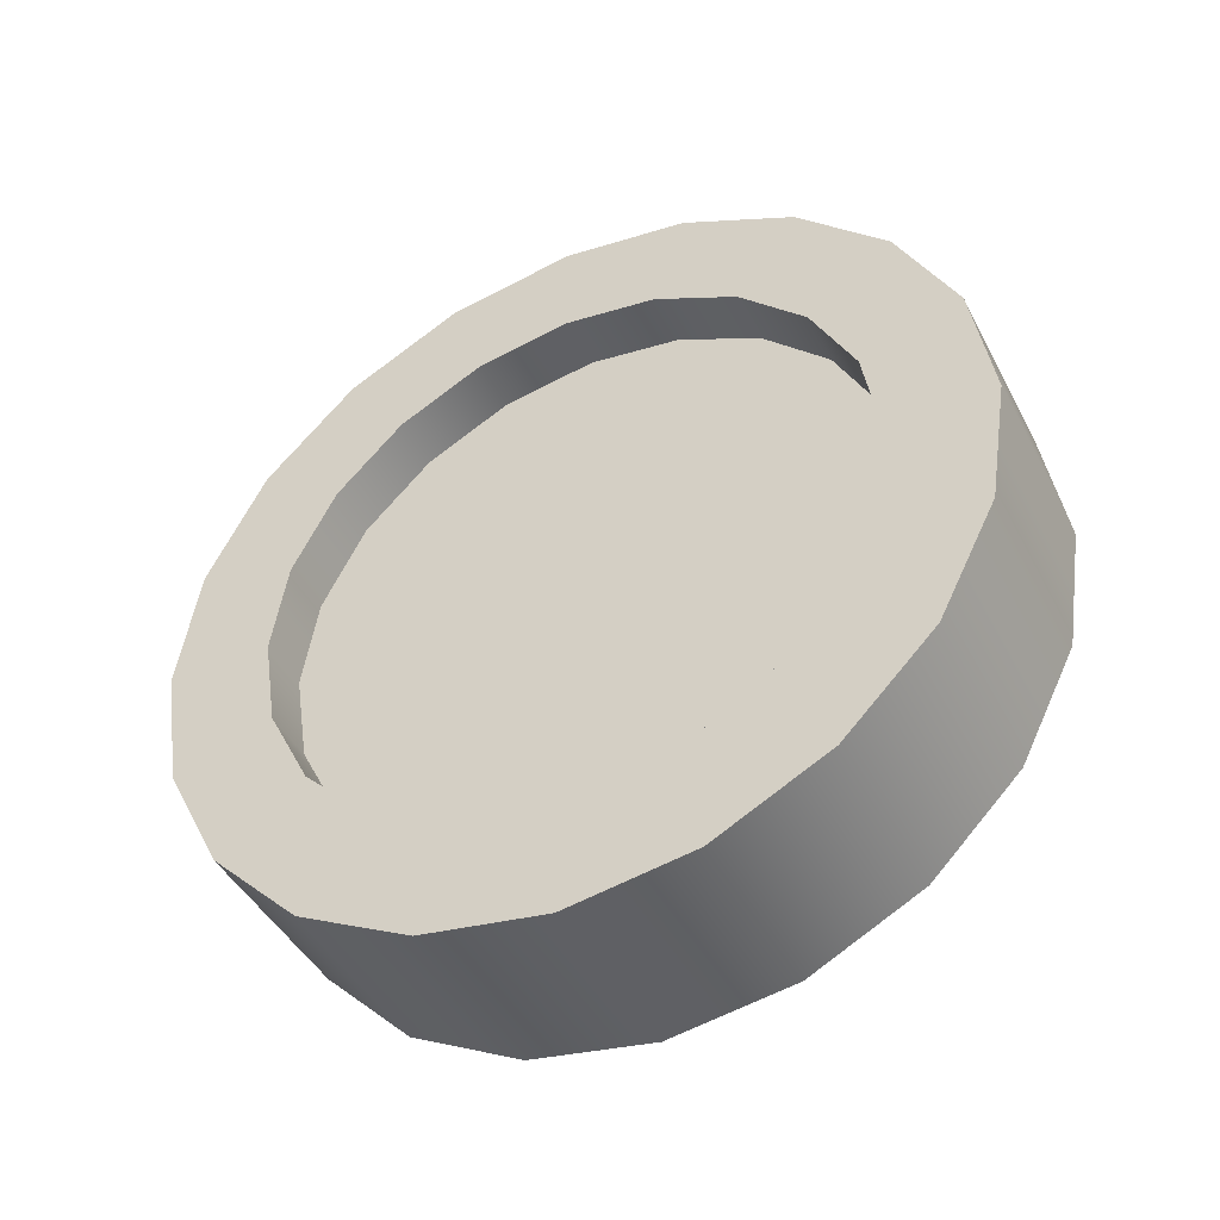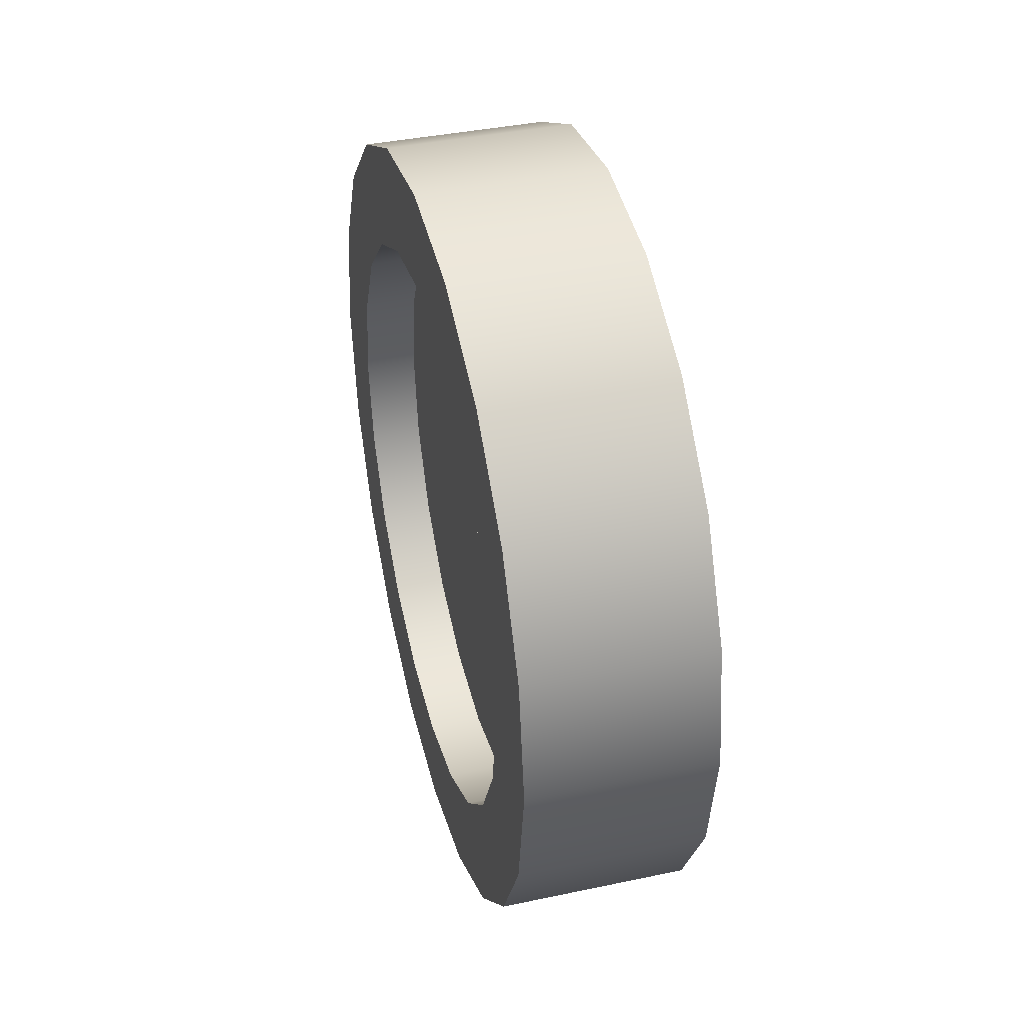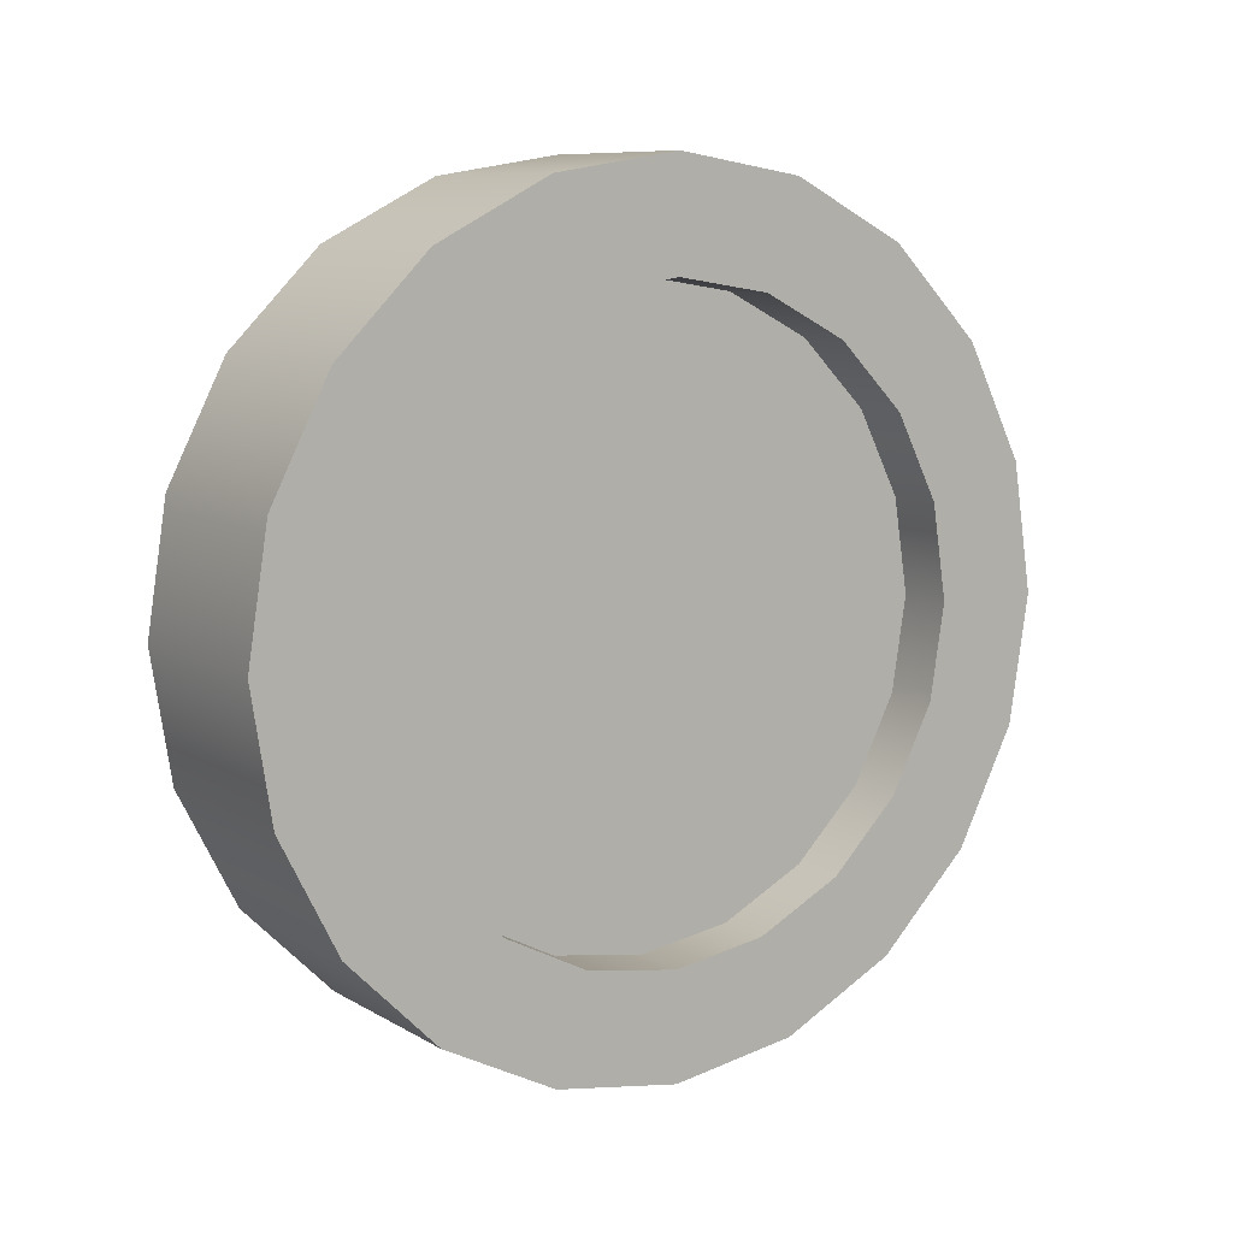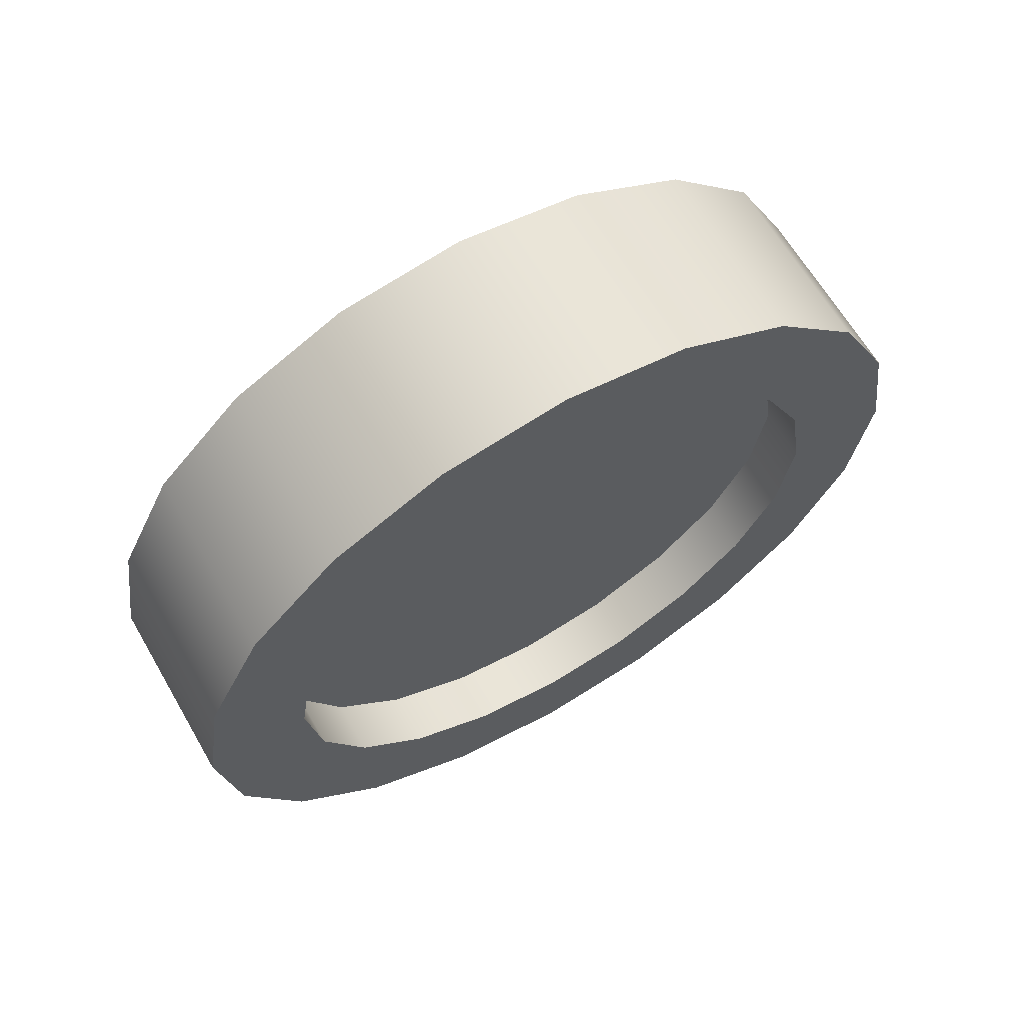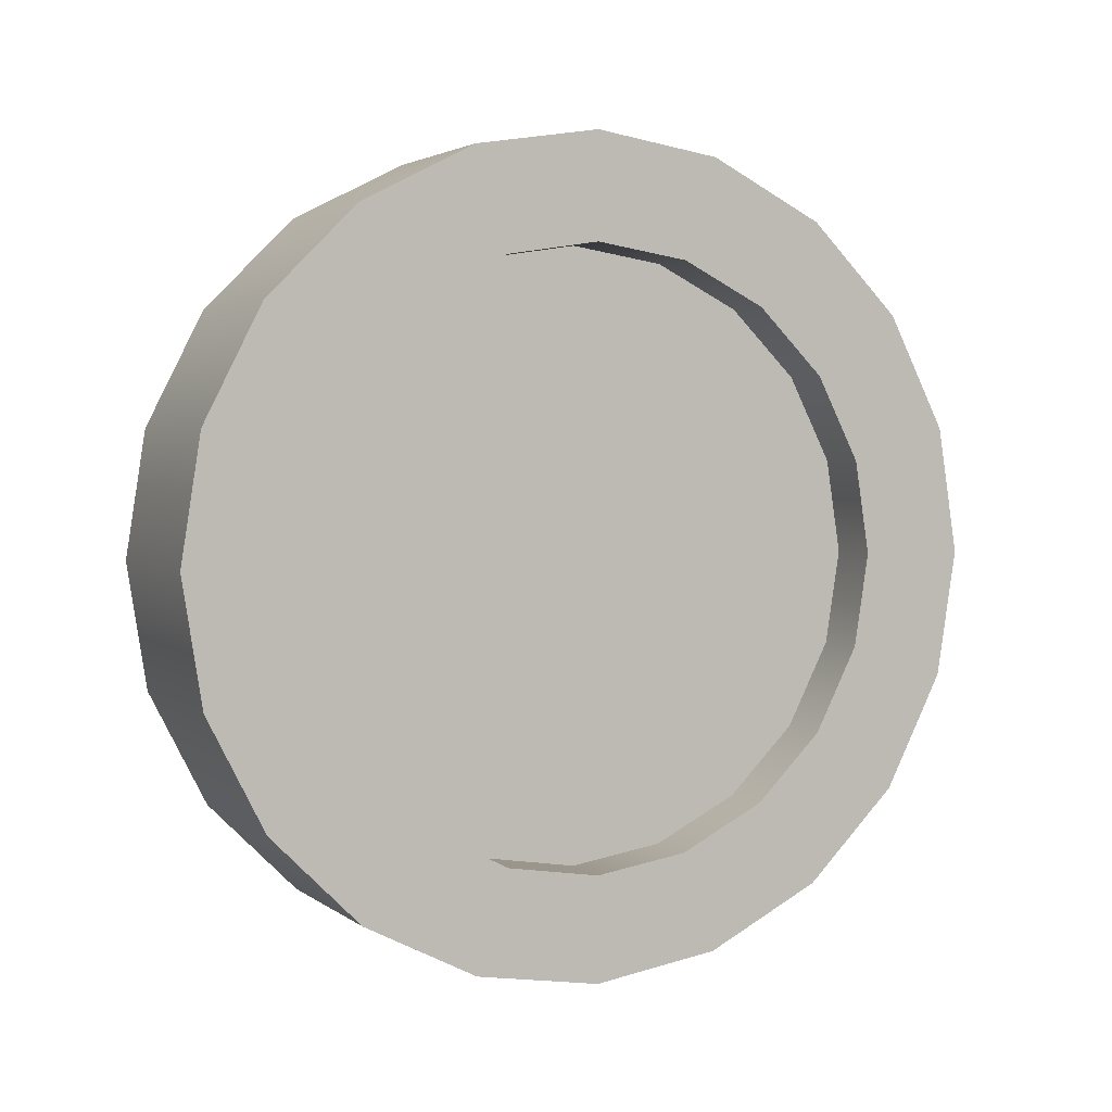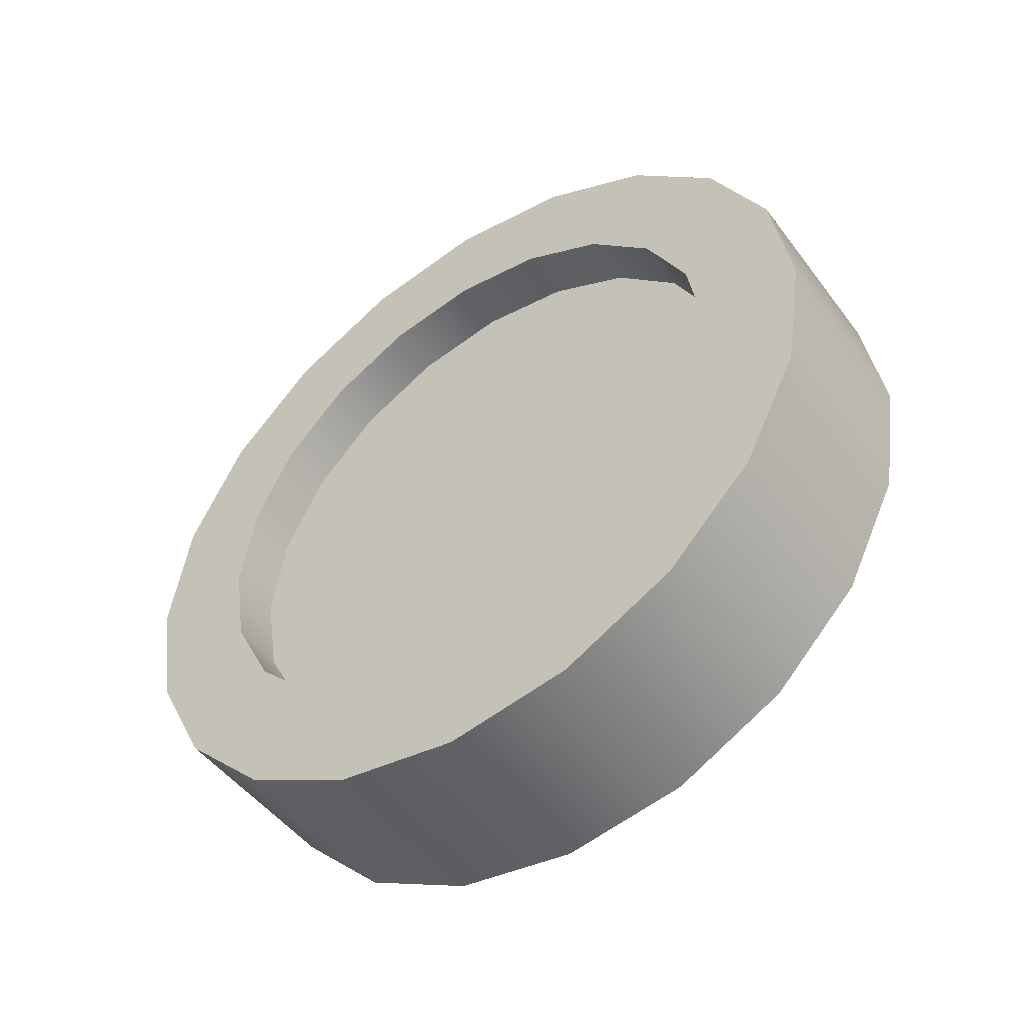
<metadata>
{"format":"obj","ext":"obj","renderer":"f3d","projection":"perspective","resolution":1024,"background":"white","views":[{"elev":-44.4,"azim":-63.8,"up":"+Y"},{"elev":39.5,"azim":-14.7,"up":"+Y"},{"elev":9.0,"azim":-123.9,"up":"+Z"},{"elev":64.8,"azim":59.8,"up":"+Z"},{"elev":3.1,"azim":65.1,"up":"+Y"},{"elev":-49.1,"azim":-54.7,"up":"+Y"}]}
</metadata>
<code>
v -14.49 -46 0
v -14.49 -62 0
v 0.009878 -62 0
v 14.51 -62 0
v 14.51 -46 0
v 0.007329 -46 0
v -14.49 -43.75 -14.21
v -14.49 -58.97 -19.16
v 0.009394 -58.97 -19.16
v 14.51 -58.96 -19.16
v 14.51 -43.75 -14.21
v 0.00697 -43.75 -14.21
v -14.49 -37.22 -27.04
v -14.49 -50.16 -36.44
v 0.007991 -50.16 -36.44
v 14.51 -50.16 -36.44
v 14.51 -37.21 -27.04
v 0.005929 -37.21 -27.04
v -14.5 -27.04 -37.21
v -14.49 -36.44 -50.16
v 0.005806 -36.44 -50.16
v 14.51 -36.44 -50.16
v 14.5 -27.04 -37.21
v 0.004308 -27.04 -37.21
v -14.5 -14.22 -43.75
v -14.5 -19.16 -58.97
v 0.003052 -19.16 -58.97
v 14.5 -19.16 -58.97
v 14.5 -14.21 -43.75
v 0.002265 -14.21 -43.75
v -14.5 -0.00231 -46
v -14.5 -0.00231 -62
v 0 -0 -62
v 14.5 0.00231 -62
v 14.5 0.00231 -46
v 0 -0 -46
v -14.5 14.21 -43.75
v -14.5 19.16 -58.97
v -0.003052 19.16 -58.97
v 14.5 19.16 -58.97
v 14.5 14.22 -43.75
v -0.002265 14.21 -43.75
v -14.5 27.04 -37.21
v -14.51 36.44 -50.16
v -0.005806 36.44 -50.16
v 14.49 36.44 -50.16
v 14.5 27.04 -37.21
v -0.004308 27.04 -37.21
v -14.51 37.21 -27.04
v -14.51 50.16 -36.44
v -0.007991 50.16 -36.44
v 14.49 50.16 -36.44
v 14.49 37.22 -27.04
v -0.005929 37.21 -27.04
v -14.51 43.75 -14.21
v -14.51 58.96 -19.16
v -0.009394 58.97 -19.16
v 14.49 58.97 -19.16
v 14.49 43.75 -14.21
v -0.00697 43.75 -14.21
v -14.51 46 -1e-14
v -14.51 62 -1e-14
v -0.009878 62 -1e-14
v 14.49 62 -1e-14
v 14.49 46 -1e-14
v -0.007329 46 -1e-14
v -14.51 43.75 14.21
v -14.51 58.96 19.16
v -0.009394 58.97 19.16
v 14.49 58.97 19.16
v 14.49 43.75 14.21
v -0.00697 43.75 14.21
v -14.51 37.21 27.04
v -14.51 50.16 36.44
v -0.007991 50.16 36.44
v 14.49 50.16 36.44
v 14.49 37.22 27.04
v -0.005929 37.21 27.04
v -14.5 27.04 37.21
v -14.51 36.44 50.16
v -0.005806 36.44 50.16
v 14.49 36.44 50.16
v 14.5 27.04 37.21
v -0.004308 27.04 37.21
v -14.5 14.21 43.75
v -14.5 19.16 58.97
v -0.003052 19.16 58.97
v 14.5 19.16 58.97
v 14.5 14.22 43.75
v -0.002265 14.21 43.75
v -14.5 -0.00231 46
v -14.5 -0.00231 62
v -0 1e-14 62
v 14.5 0.00231 62
v 14.5 0.00231 46
v -0 1e-14 46
v -14.5 -14.22 43.75
v -14.5 -19.16 58.97
v 0.003052 -19.16 58.97
v 14.5 -19.16 58.97
v 14.5 -14.21 43.75
v 0.002265 -14.21 43.75
v -14.5 -27.04 37.21
v -14.49 -36.44 50.16
v 0.005806 -36.44 50.16
v 14.51 -36.44 50.16
v 14.5 -27.04 37.21
v 0.004308 -27.04 37.21
v -14.49 -37.22 27.04
v -14.49 -50.16 36.44
v 0.007991 -50.16 36.44
v 14.51 -50.16 36.44
v 14.51 -37.21 27.04
v 0.005929 -37.21 27.04
v -14.49 -43.75 14.21
v -14.49 -58.97 19.16
v 0.009394 -58.97 19.16
v 14.51 -58.96 19.16
v 14.51 -43.75 14.21
v 0.00697 -43.75 14.21
o Tube
f 7 8 2 1
f 8 9 3 2
f 9 10 4 3
f 10 11 5 4
f 11 12 6 5
f 12 7 1 6
f 13 14 8 7
f 14 15 9 8
f 15 16 10 9
f 16 17 11 10
f 17 18 12 11
f 18 13 7 12
f 19 20 14 13
f 20 21 15 14
f 21 22 16 15
f 22 23 17 16
f 23 24 18 17
f 24 19 13 18
f 25 26 20 19
f 26 27 21 20
f 27 28 22 21
f 28 29 23 22
f 29 30 24 23
f 30 25 19 24
f 31 32 26 25
f 32 33 27 26
f 33 34 28 27
f 34 35 29 28
f 35 36 30 29
f 36 31 25 30
f 37 38 32 31
f 38 39 33 32
f 39 40 34 33
f 40 41 35 34
f 41 42 36 35
f 42 37 31 36
f 43 44 38 37
f 44 45 39 38
f 45 46 40 39
f 46 47 41 40
f 47 48 42 41
f 48 43 37 42
f 49 50 44 43
f 50 51 45 44
f 51 52 46 45
f 52 53 47 46
f 53 54 48 47
f 54 49 43 48
f 55 56 50 49
f 56 57 51 50
f 57 58 52 51
f 58 59 53 52
f 59 60 54 53
f 60 55 49 54
f 61 62 56 55
f 62 63 57 56
f 63 64 58 57
f 64 65 59 58
f 65 66 60 59
f 66 61 55 60
f 67 68 62 61
f 68 69 63 62
f 69 70 64 63
f 70 71 65 64
f 71 72 66 65
f 72 67 61 66
f 73 74 68 67
f 74 75 69 68
f 75 76 70 69
f 76 77 71 70
f 77 78 72 71
f 78 73 67 72
f 79 80 74 73
f 80 81 75 74
f 81 82 76 75
f 82 83 77 76
f 83 84 78 77
f 84 79 73 78
f 85 86 80 79
f 86 87 81 80
f 87 88 82 81
f 88 89 83 82
f 89 90 84 83
f 90 85 79 84
f 91 92 86 85
f 92 93 87 86
f 93 94 88 87
f 94 95 89 88
f 95 96 90 89
f 96 91 85 90
f 97 98 92 91
f 98 99 93 92
f 99 100 94 93
f 100 101 95 94
f 101 102 96 95
f 102 97 91 96
f 103 104 98 97
f 104 105 99 98
f 105 106 100 99
f 106 107 101 100
f 107 108 102 101
f 108 103 97 102
f 109 110 104 103
f 110 111 105 104
f 111 112 106 105
f 112 113 107 106
f 113 114 108 107
f 114 109 103 108
f 115 116 110 109
f 116 117 111 110
f 117 118 112 111
f 118 119 113 112
f 119 120 114 113
f 120 115 109 114
f 1 2 116 115
f 2 3 117 116
f 3 4 118 117
f 4 5 119 118
f 5 6 120 119
f 6 1 115 120
v -6.149 -0 0
v 6.149 0 0
v -6.149 -56.2 0
v 6.149 -56.2 0
v -6.149 -48.67 -28.1
v 6.149 -48.67 -28.1
v -6.149 -28.1 -48.67
v 6.149 -28.1 -48.67
v -6.149 -0 -56.2
v 6.149 -0 -56.2
v -6.149 28.1 -48.67
v 6.149 28.1 -48.67
v -6.149 48.67 -28.1
v 6.149 48.67 -28.1
v -6.149 56.2 -1e-14
v 6.149 56.2 -1e-14
v -6.149 48.67 28.1
v 6.149 48.67 28.1
v -6.149 28.1 48.67
v 6.149 28.1 48.67
v -6.149 1e-14 56.2
v 6.149 1e-14 56.2
v -6.149 -28.1 48.67
v 6.149 -28.1 48.67
v -6.149 -48.67 28.1
v 6.149 -48.67 28.1
o Cylinder.1
f 125 123 121
f 125 126 124 123
f 126 122 124
f 127 125 121
f 127 128 126 125
f 128 122 126
f 129 127 121
f 129 130 128 127
f 130 122 128
f 131 129 121
f 131 132 130 129
f 132 122 130
f 133 131 121
f 133 134 132 131
f 134 122 132
f 135 133 121
f 135 136 134 133
f 136 122 134
f 137 135 121
f 137 138 136 135
f 138 122 136
f 139 137 121
f 139 140 138 137
f 140 122 138
f 141 139 121
f 141 142 140 139
f 142 122 140
f 143 141 121
f 143 144 142 141
f 144 122 142
f 145 143 121
f 145 146 144 143
f 146 122 144
f 123 145 121
f 123 124 146 145
f 124 122 146

</code>
